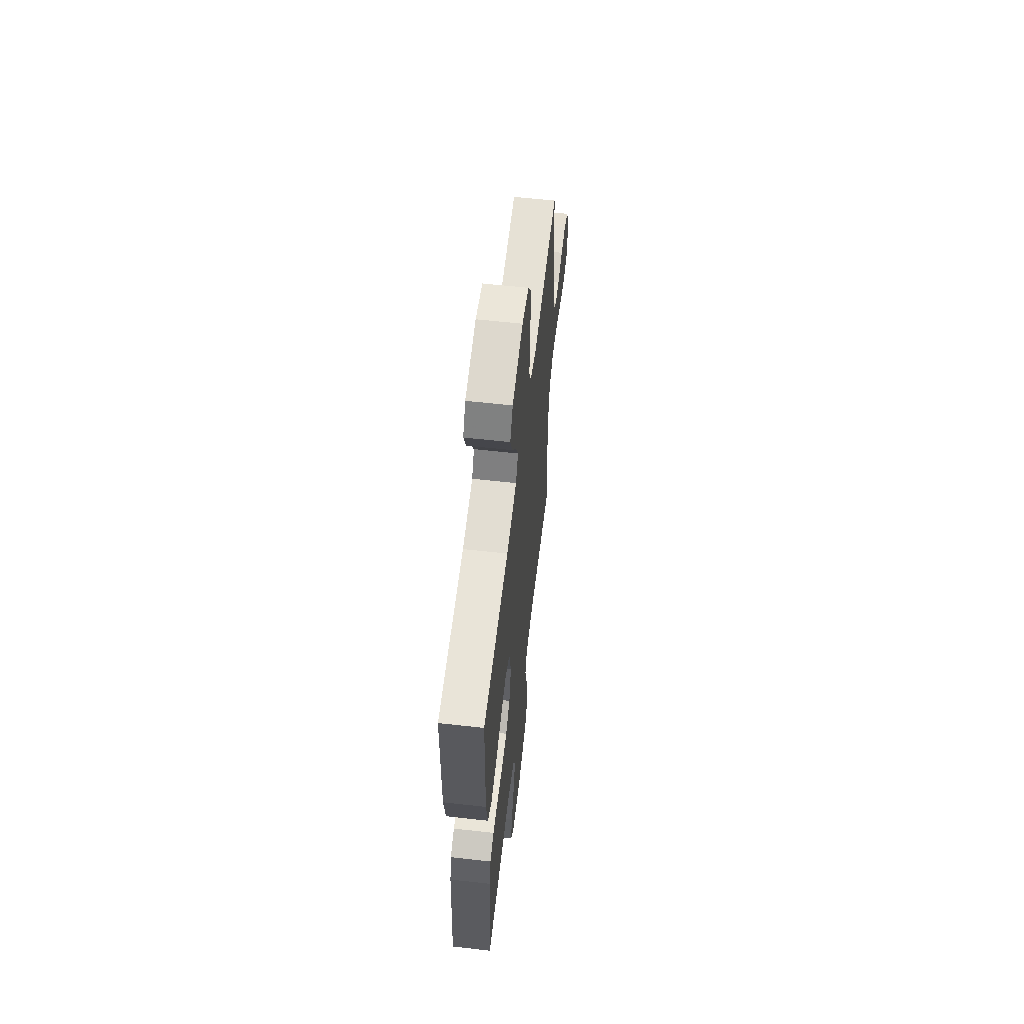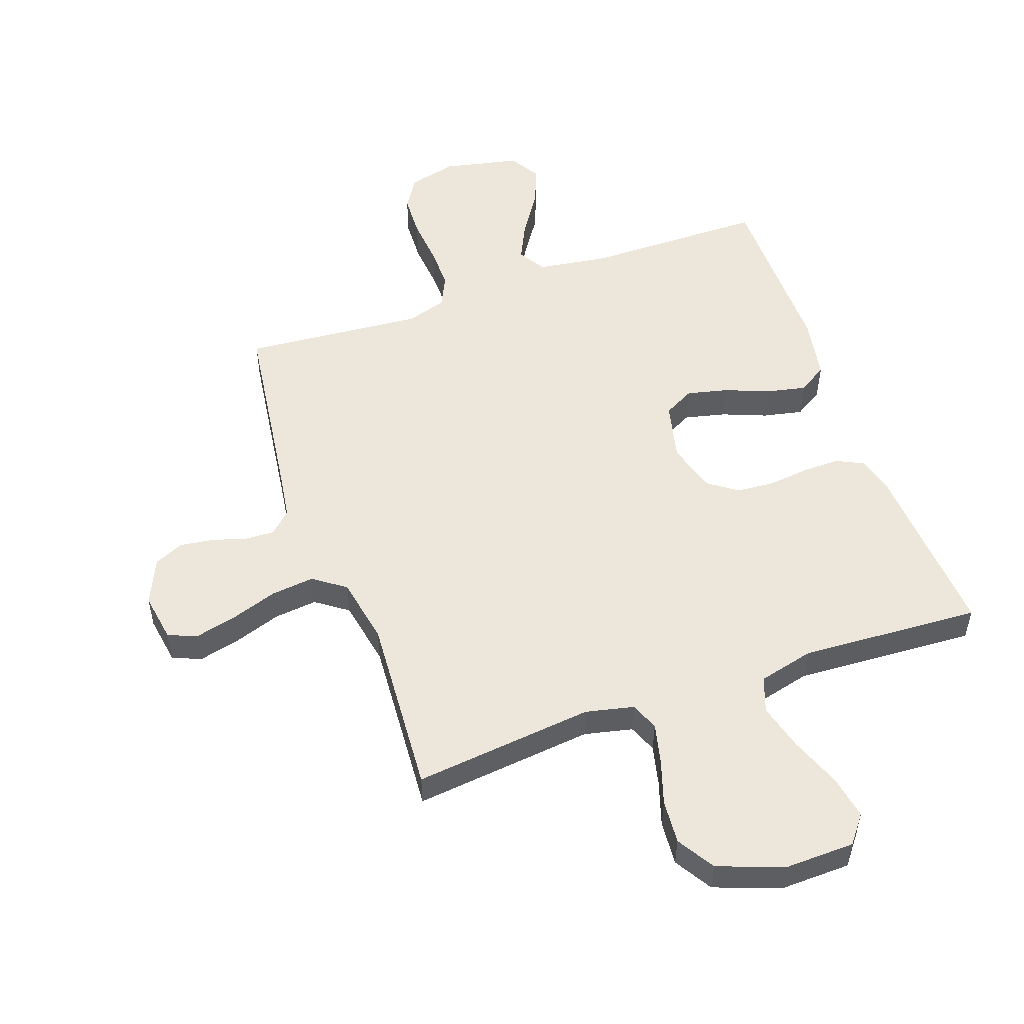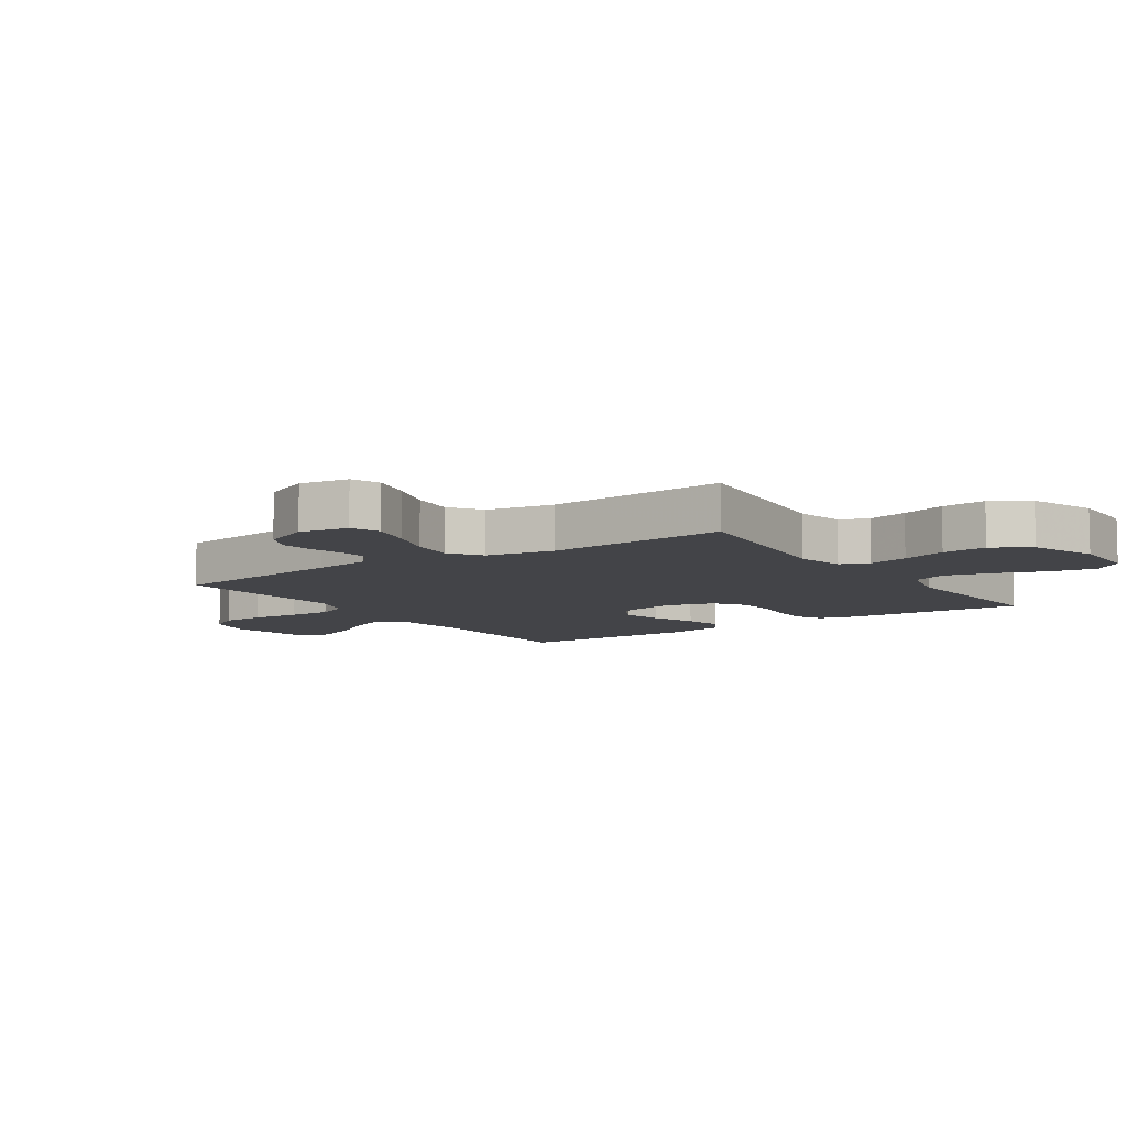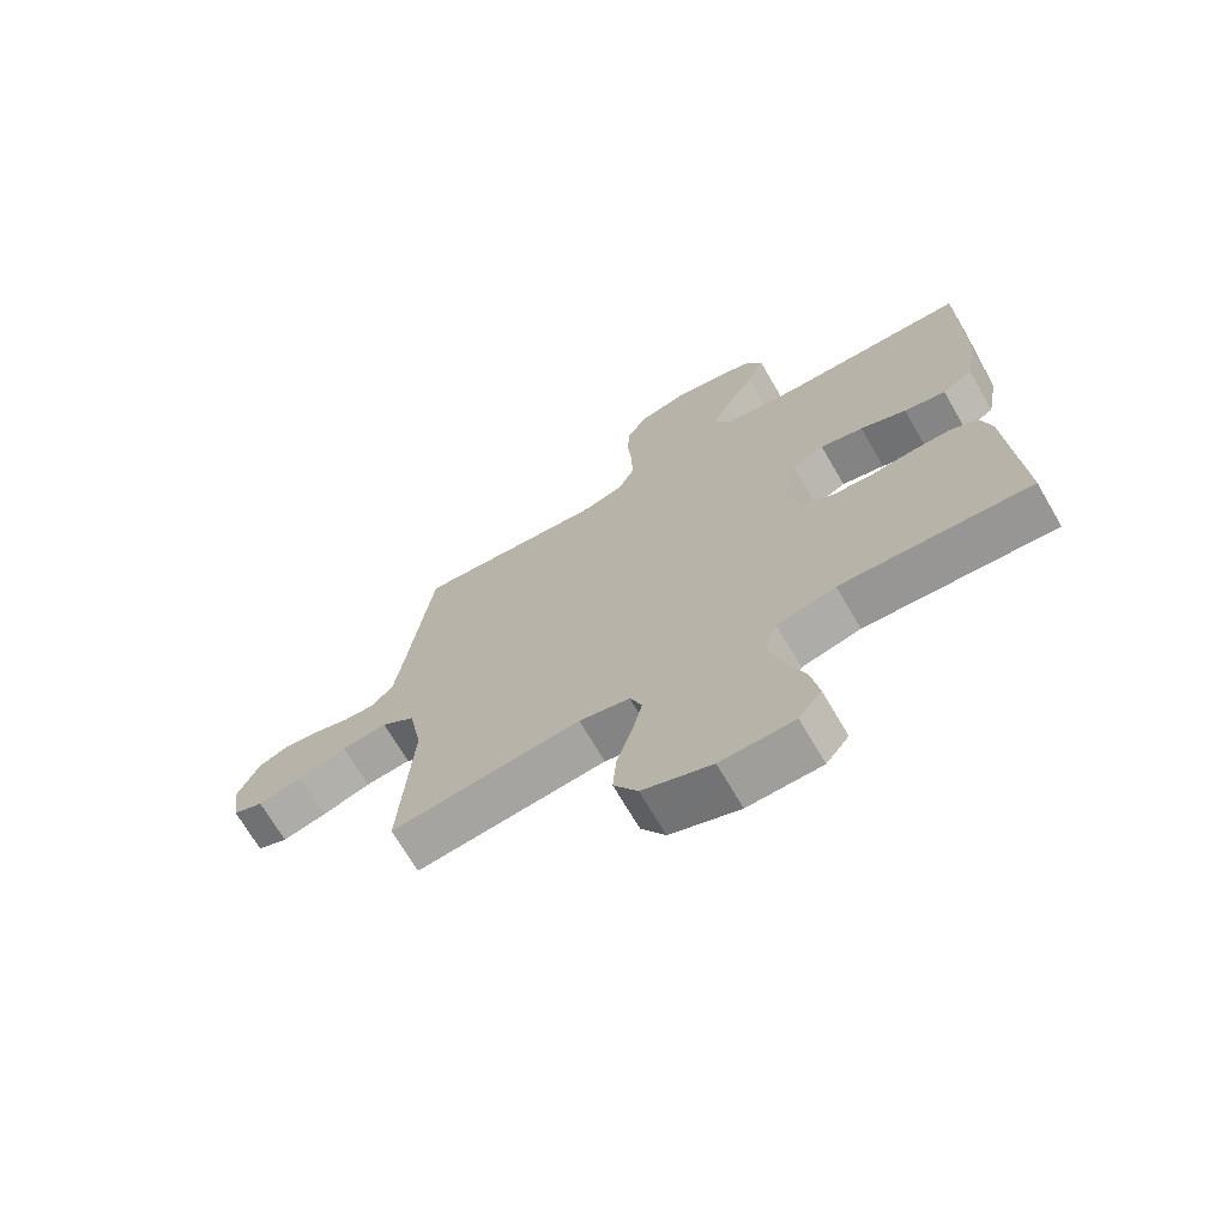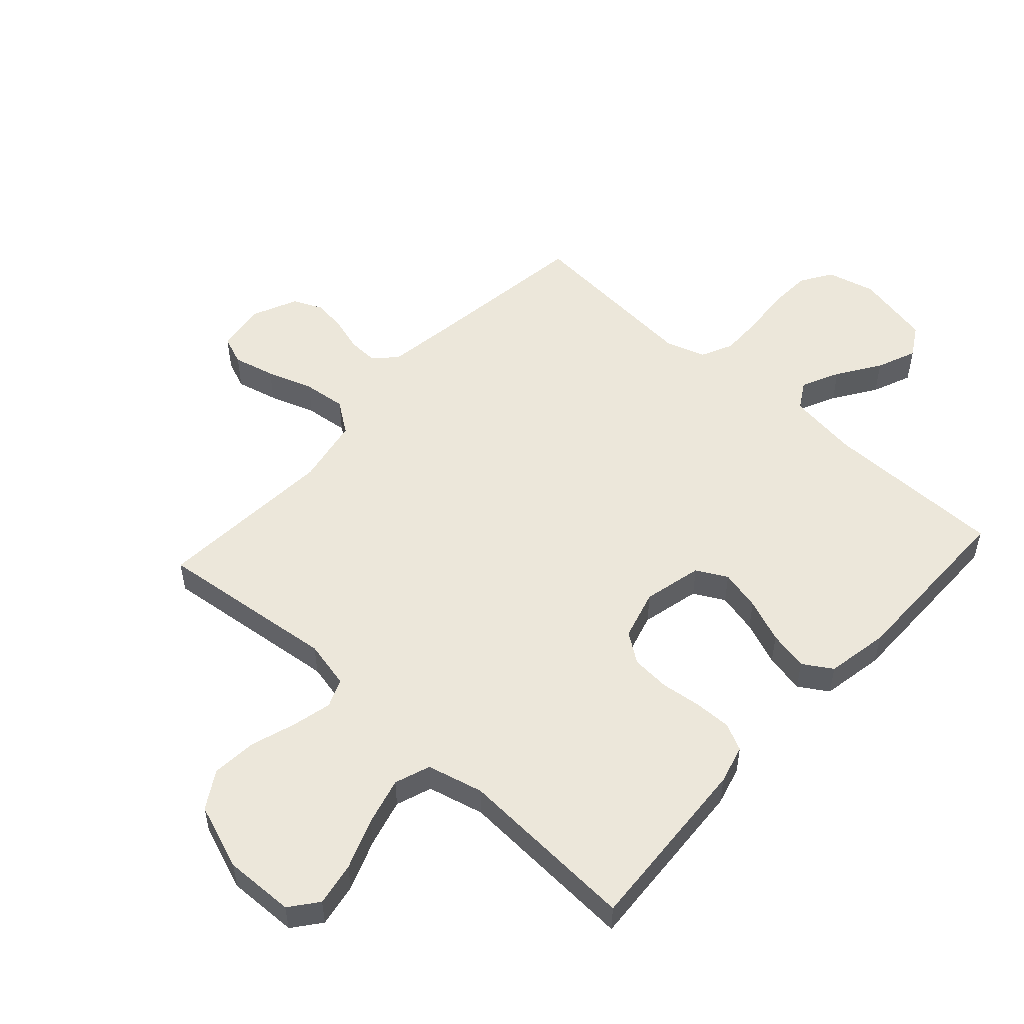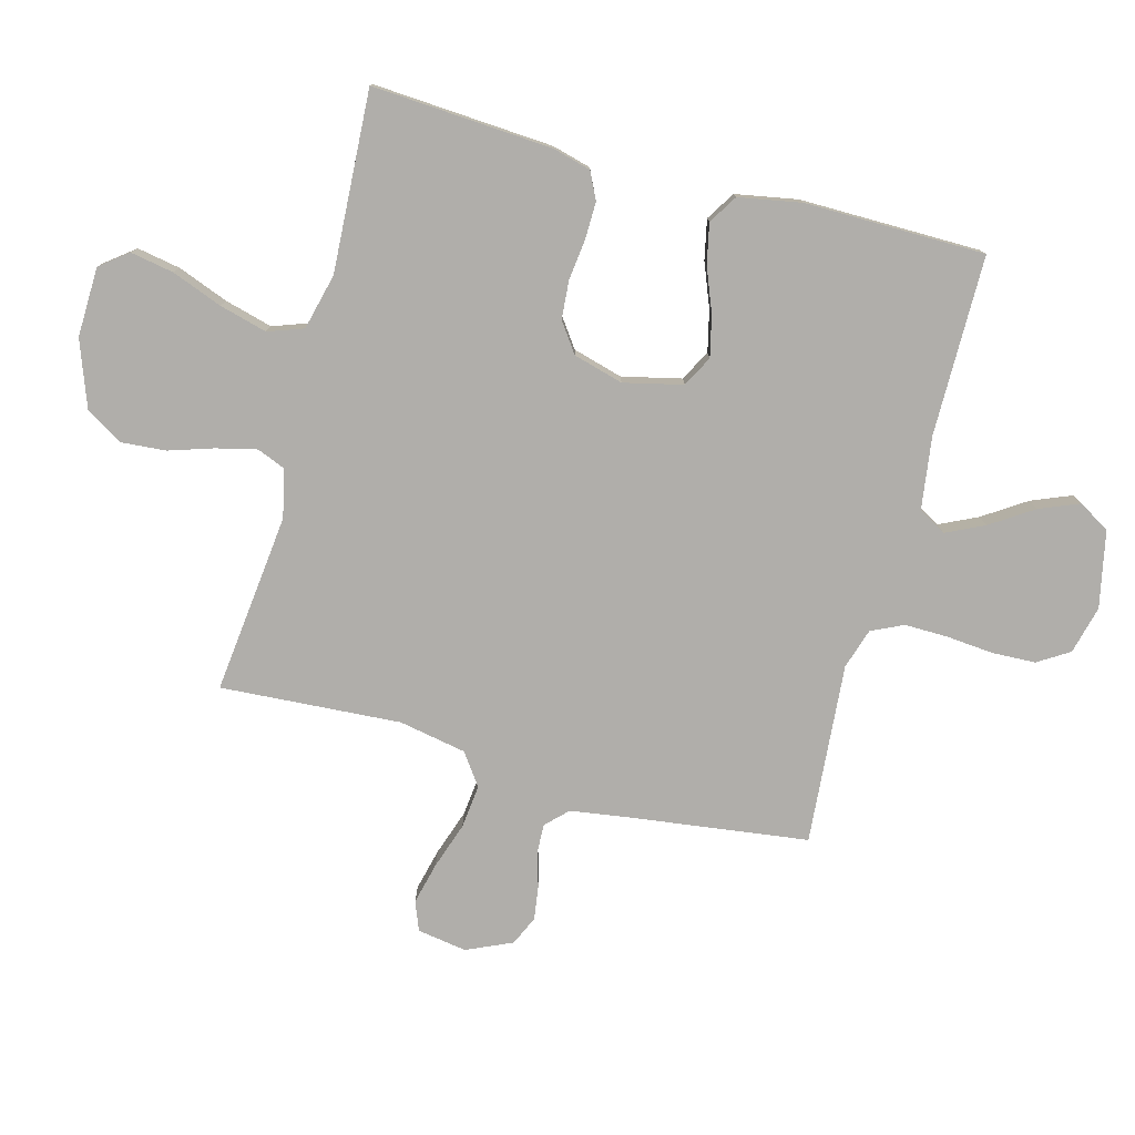
<metadata>
{"format":"obj","ext":"obj","renderer":"f3d","projection":"perspective","resolution":1024,"background":"white","views":[{"elev":59.9,"azim":-83.4,"up":"+Z"},{"elev":52.4,"azim":160.5,"up":"+Y"},{"elev":-8.3,"azim":124.2,"up":"+Y"},{"elev":-69.9,"azim":-149.8,"up":"+Z"},{"elev":52.4,"azim":-137.8,"up":"+Y"},{"elev":-77.7,"azim":-105.1,"up":"+Y"}]}
</metadata>
<code>
v -0.5 0.07 0.5
v -0.2 0.07 0.502
v -0.081 0.07 0.519
v -0.054 0.07 0.565
v -0.084 0.07 0.628
v -0.131 0.07 0.699
v -0.158 0.07 0.765
v -0.127 0.07 0.817
v 0 0.07 0.844
v 0.08 0.07 0.824
v 0.113 0.07 0.772
v 0.116 0.07 0.7
v 0.109 0.07 0.621
v 0.108 0.07 0.549
v 0.133 0.07 0.496
v 0.2 0.07 0.475
v 0.5 0.07 0.5
v 0.54 0.07 0.2
v 0.554 0.07 0.106
v 0.589 0.07 0.071
v 0.638 0.07 0.073
v 0.695 0.07 0.09
v 0.751 0.07 0.098
v 0.8 0.07 0.076
v 0.834 0.07 0
v 0.821 0.07 -0.082
v 0.773 0.07 -0.101
v 0.703 0.07 -0.084
v 0.626 0.07 -0.058
v 0.554 0.07 -0.05
v 0.501 0.07 -0.088
v 0.48 0.07 -0.2
v 0.5 0.07 -0.5
v 0.2 0.07 -0.467
v 0.12 0.07 -0.485
v 0.101 0.07 -0.532
v 0.117 0.07 -0.599
v 0.141 0.07 -0.673
v 0.147 0.07 -0.747
v 0.109 0.07 -0.809
v 0 0.07 -0.849
v -0.116 0.07 -0.846
v -0.152 0.07 -0.8
v -0.139 0.07 -0.728
v -0.107 0.07 -0.644
v -0.086 0.07 -0.565
v -0.107 0.07 -0.506
v -0.2 0.07 -0.483
v -0.5 0.07 -0.5
v -0.481 0.07 -0.2
v -0.464 0.07 -0.136
v -0.419 0.07 -0.114
v -0.358 0.07 -0.115
v -0.29 0.07 -0.123
v -0.226 0.07 -0.118
v -0.177 0.07 -0.083
v -0.154 0.07 0
v -0.177 0.07 0.098
v -0.228 0.07 0.125
v -0.296 0.07 0.109
v -0.369 0.07 0.08
v -0.435 0.07 0.066
v -0.483 0.07 0.096
v -0.502 0.07 0.2
v -0.5 0 0.5
v -0.2 0 0.502
v -0.081 0 0.519
v -0.054 0 0.565
v -0.084 0 0.628
v -0.131 0 0.699
v -0.158 0 0.765
v -0.127 0 0.817
v 0 0 0.844
v 0.08 0 0.824
v 0.113 0 0.772
v 0.116 0 0.7
v 0.109 0 0.621
v 0.108 0 0.549
v 0.133 0 0.496
v 0.2 0 0.475
v 0.5 0 0.5
v 0.54 0 0.2
v 0.554 0 0.106
v 0.589 0 0.071
v 0.638 0 0.073
v 0.695 0 0.09
v 0.751 0 0.098
v 0.8 0 0.076
v 0.834 0 0
v 0.821 0 -0.082
v 0.773 0 -0.101
v 0.703 0 -0.084
v 0.626 0 -0.058
v 0.554 0 -0.05
v 0.501 0 -0.088
v 0.48 0 -0.2
v 0.5 0 -0.5
v 0.2 0 -0.467
v 0.12 0 -0.485
v 0.101 0 -0.532
v 0.117 0 -0.599
v 0.141 0 -0.673
v 0.147 0 -0.747
v 0.109 0 -0.809
v 0 0 -0.849
v -0.116 0 -0.846
v -0.152 0 -0.8
v -0.139 0 -0.728
v -0.107 0 -0.644
v -0.086 0 -0.565
v -0.107 0 -0.506
v -0.2 0 -0.483
v -0.5 0 -0.5
v -0.481 0 -0.2
v -0.464 0 -0.136
v -0.419 0 -0.114
v -0.358 0 -0.115
v -0.29 0 -0.123
v -0.226 0 -0.118
v -0.177 0 -0.083
v -0.154 0 0
v -0.177 0 0.098
v -0.228 0 0.125
v -0.296 0 0.109
v -0.369 0 0.08
v -0.435 0 0.066
v -0.483 0 0.096
v -0.502 0 0.2
f 64 1 2
f 63 64 2
f 62 63 2
f 61 62 2
f 60 61 2
f 59 60 2 3
f 58 59 3 4
f 57 58 4
f 52 53 54
f 51 52 54
f 50 51 54
f 49 50 54
f 48 49 54
f 47 48 54 55
f 46 47 55 56
f 43 44 45
f 42 43 45
f 41 42 45
f 40 41 45
f 39 40 45
f 38 39 45
f 37 38 45
f 36 37 45 46
f 46 56 57
f 36 46 57
f 35 36 57
f 32 33 34
f 35 57 4
f 34 35 4
f 32 34 4
f 31 32 4
f 27 28 29
f 26 27 29
f 25 26 29
f 24 25 29
f 23 24 29
f 22 23 29
f 21 22 29
f 20 21 29 30
f 16 17 18
f 15 16 18 19
f 11 12 13
f 10 11 13
f 9 10 13
f 8 9 13
f 7 8 13
f 6 7 13
f 5 6 13
f 5 13 14
f 31 4 5
f 30 31 5
f 20 30 5
f 19 20 5
f 15 19 5
f 5 14 15
f 66 65 128
f 66 128 127
f 66 127 126
f 66 126 125
f 66 125 124
f 67 66 124 123
f 68 67 123 122
f 68 122 121
f 118 117 116
f 118 116 115
f 118 115 114
f 118 114 113
f 118 113 112
f 119 118 112 111
f 120 119 111 110
f 109 108 107
f 109 107 106
f 109 106 105
f 109 105 104
f 109 104 103
f 109 103 102
f 109 102 101
f 110 109 101 100
f 121 120 110
f 121 110 100
f 121 100 99
f 98 97 96
f 68 121 99
f 68 99 98
f 68 98 96
f 68 96 95
f 93 92 91
f 93 91 90
f 93 90 89
f 93 89 88
f 93 88 87
f 93 87 86
f 93 86 85
f 94 93 85 84
f 82 81 80
f 83 82 80 79
f 77 76 75
f 77 75 74
f 77 74 73
f 77 73 72
f 77 72 71
f 77 71 70
f 77 70 69
f 78 77 69
f 69 68 95
f 69 95 94
f 69 94 84
f 69 84 83
f 69 83 79
f 79 78 69
f 1 65 66 2
f 2 66 67 3
f 3 67 68 4
f 4 68 69 5
f 5 69 70 6
f 6 70 71 7
f 7 71 72 8
f 8 72 73 9
f 9 73 74 10
f 10 74 75 11
f 11 75 76 12
f 12 76 77 13
f 13 77 78 14
f 14 78 79 15
f 15 79 80 16
f 16 80 81 17
f 17 81 82 18
f 18 82 83 19
f 19 83 84 20
f 20 84 85 21
f 21 85 86 22
f 22 86 87 23
f 23 87 88 24
f 24 88 89 25
f 25 89 90 26
f 26 90 91 27
f 27 91 92 28
f 28 92 93 29
f 29 93 94 30
f 30 94 95 31
f 31 95 96 32
f 32 96 97 33
f 33 97 98 34
f 34 98 99 35
f 35 99 100 36
f 36 100 101 37
f 37 101 102 38
f 38 102 103 39
f 39 103 104 40
f 40 104 105 41
f 41 105 106 42
f 42 106 107 43
f 43 107 108 44
f 44 108 109 45
f 45 109 110 46
f 46 110 111 47
f 47 111 112 48
f 48 112 113 49
f 49 113 114 50
f 50 114 115 51
f 51 115 116 52
f 52 116 117 53
f 53 117 118 54
f 54 118 119 55
f 55 119 120 56
f 56 120 121 57
f 57 121 122 58
f 58 122 123 59
f 59 123 124 60
f 60 124 125 61
f 61 125 126 62
f 62 126 127 63
f 63 127 128 64
f 64 128 65 1

</code>
